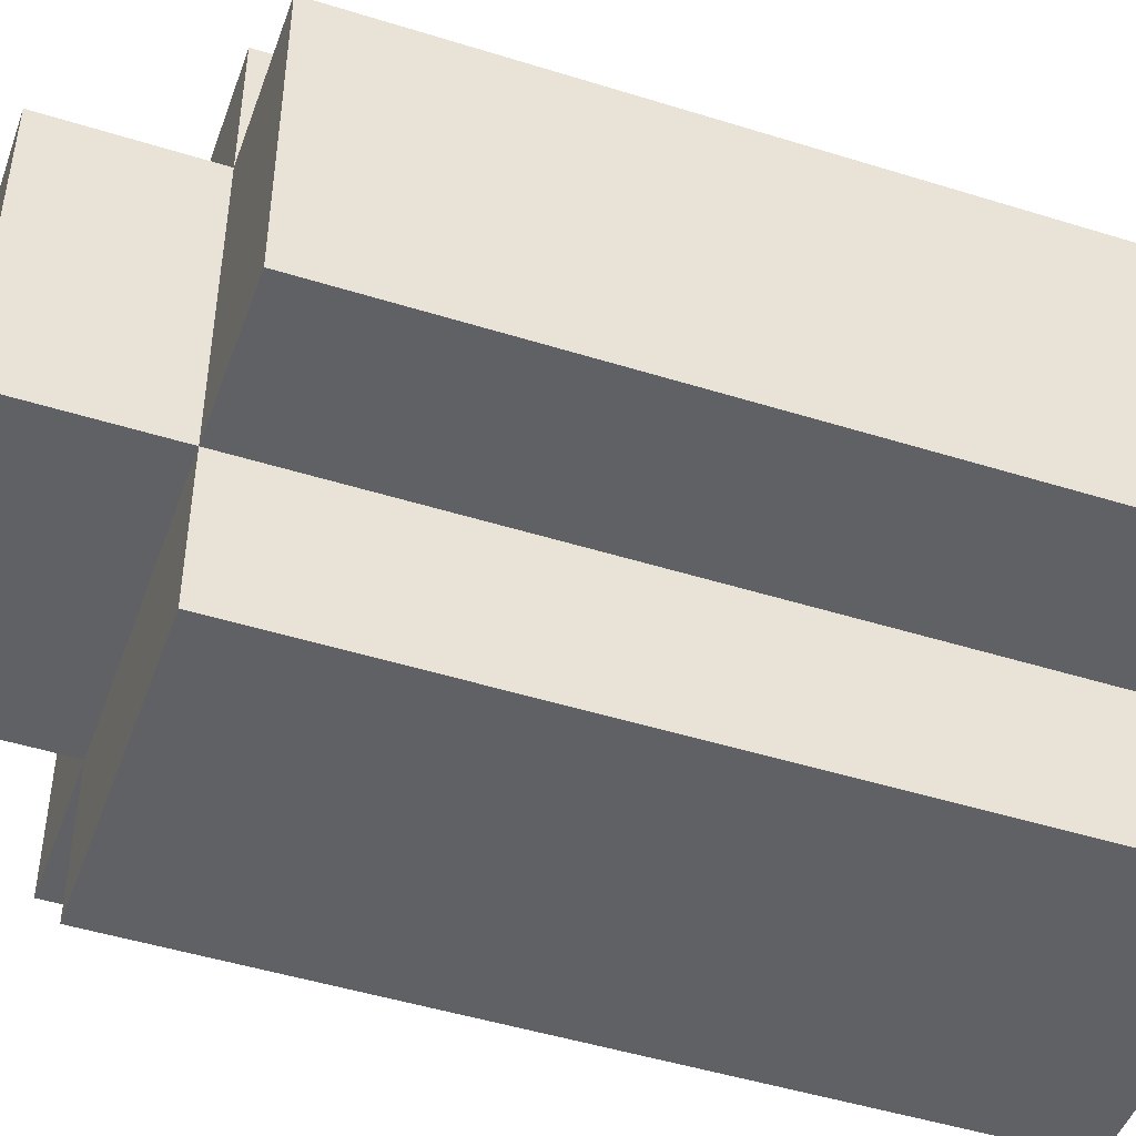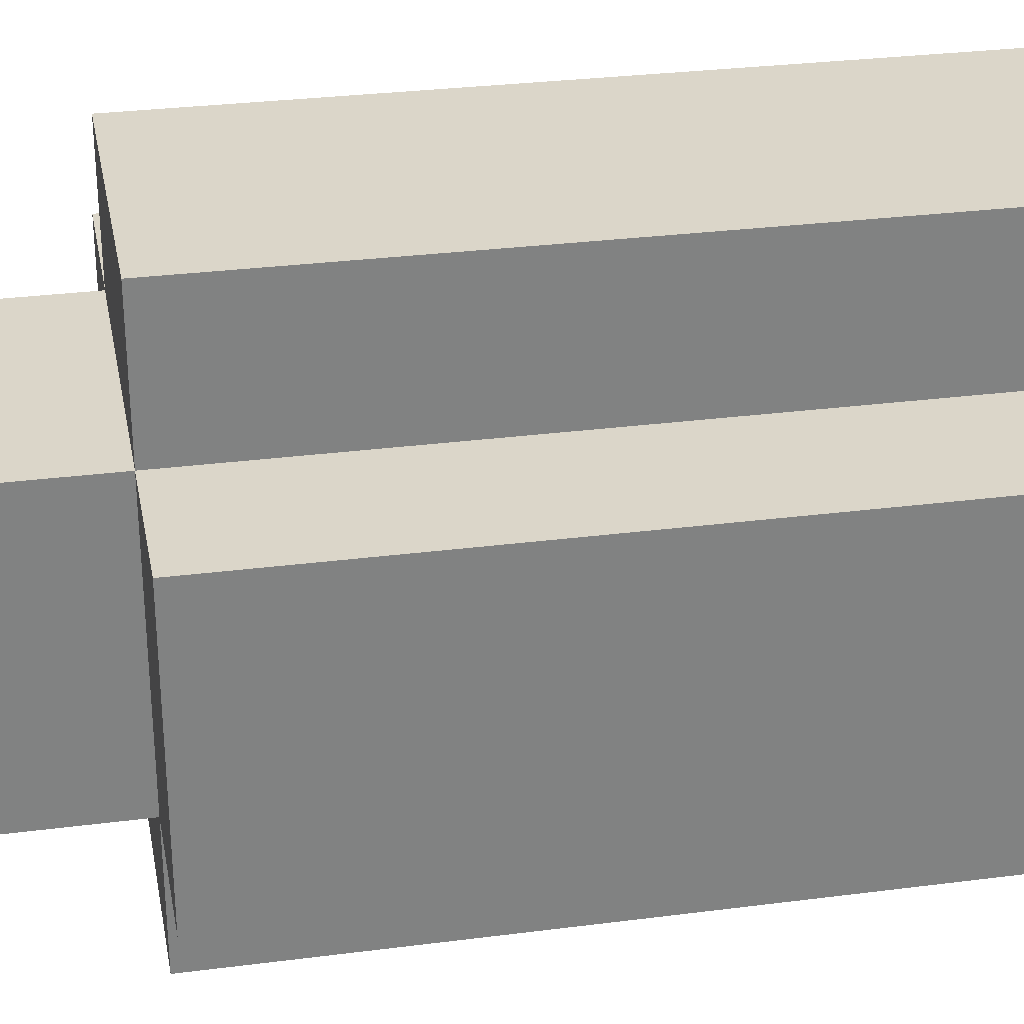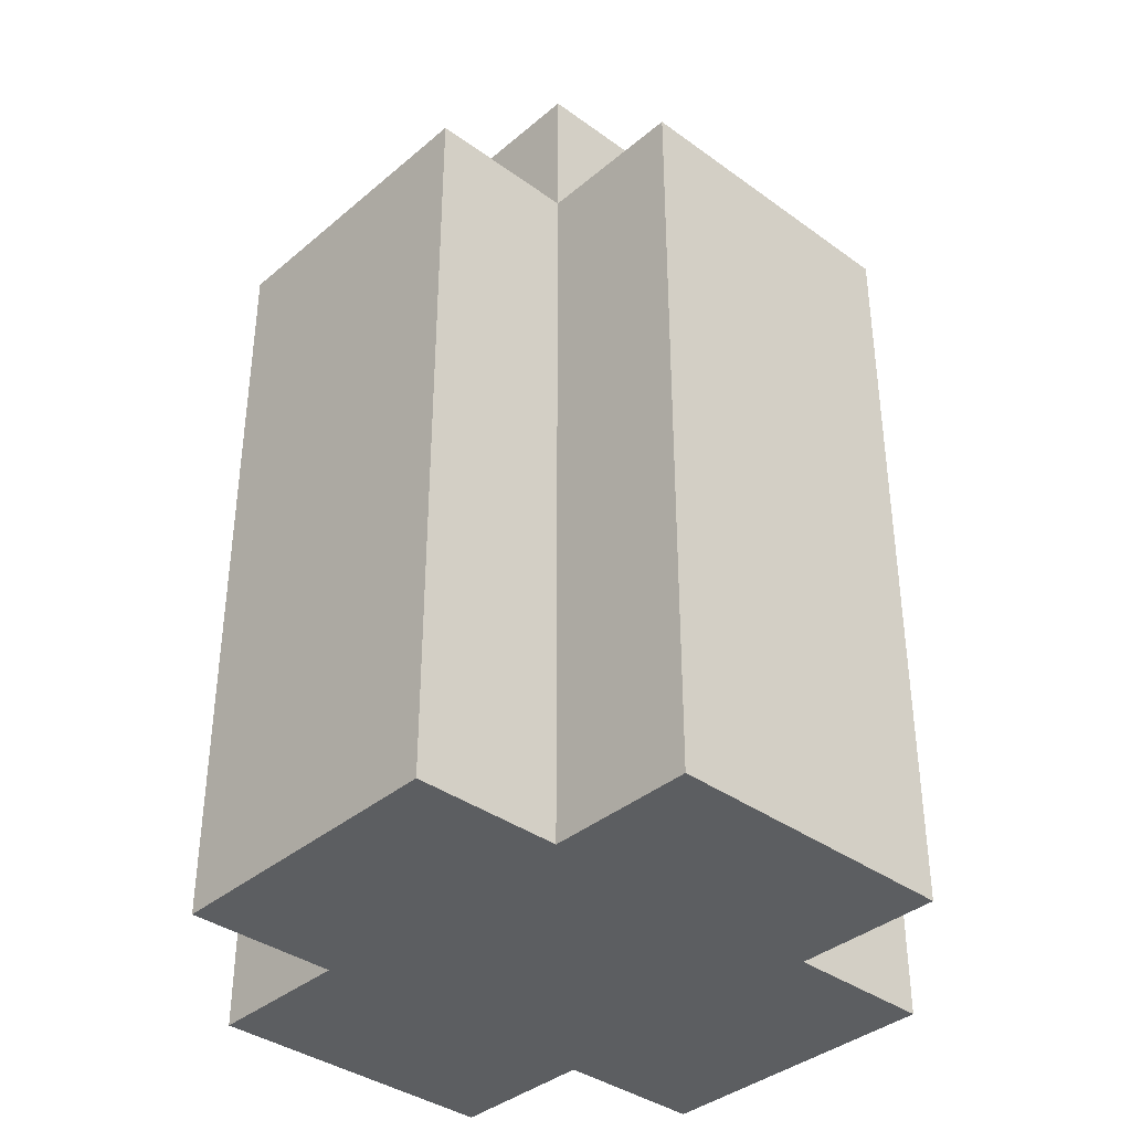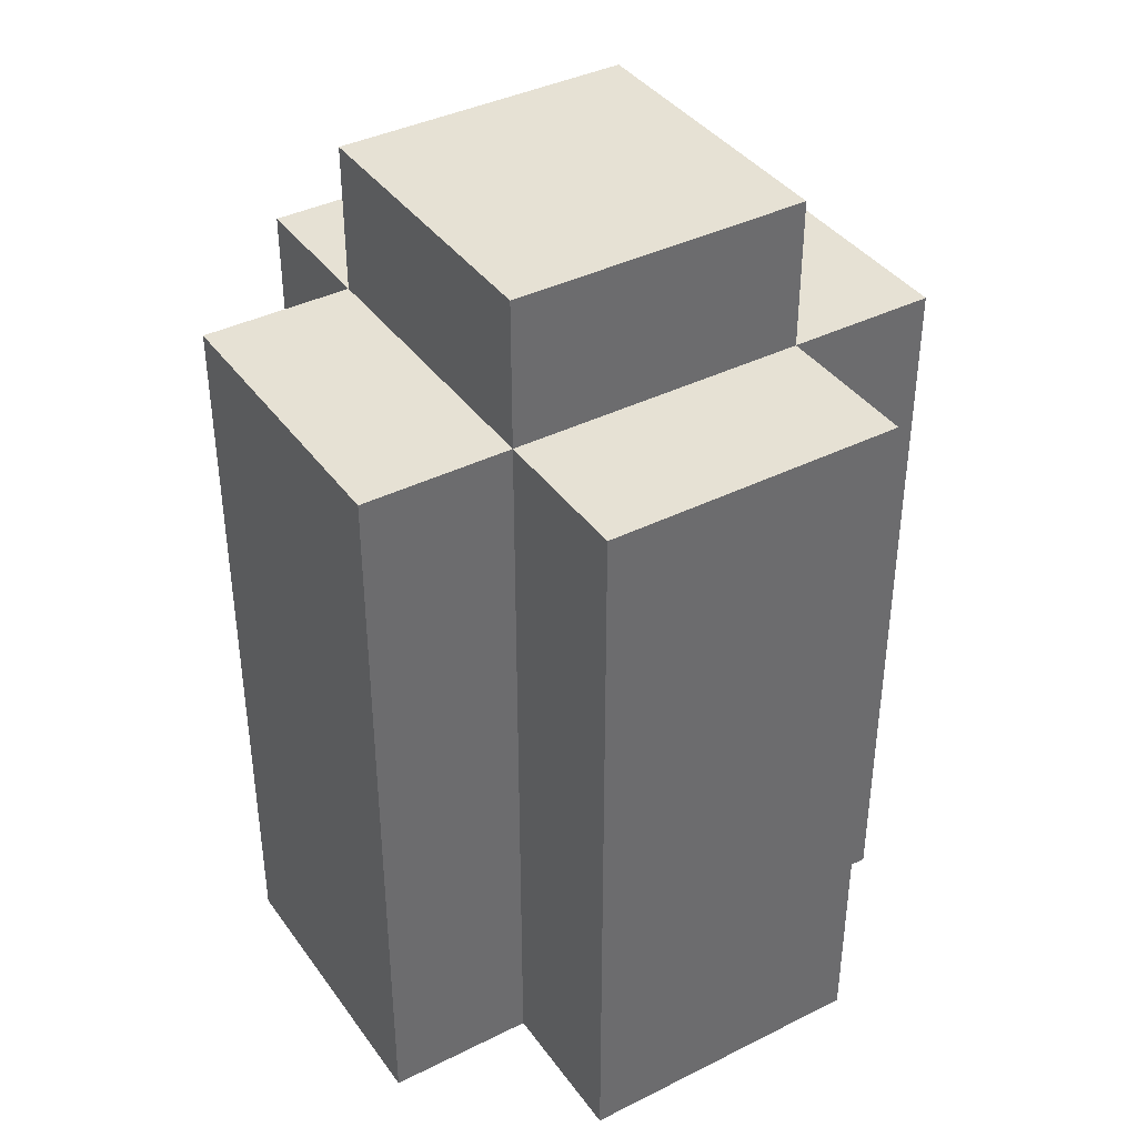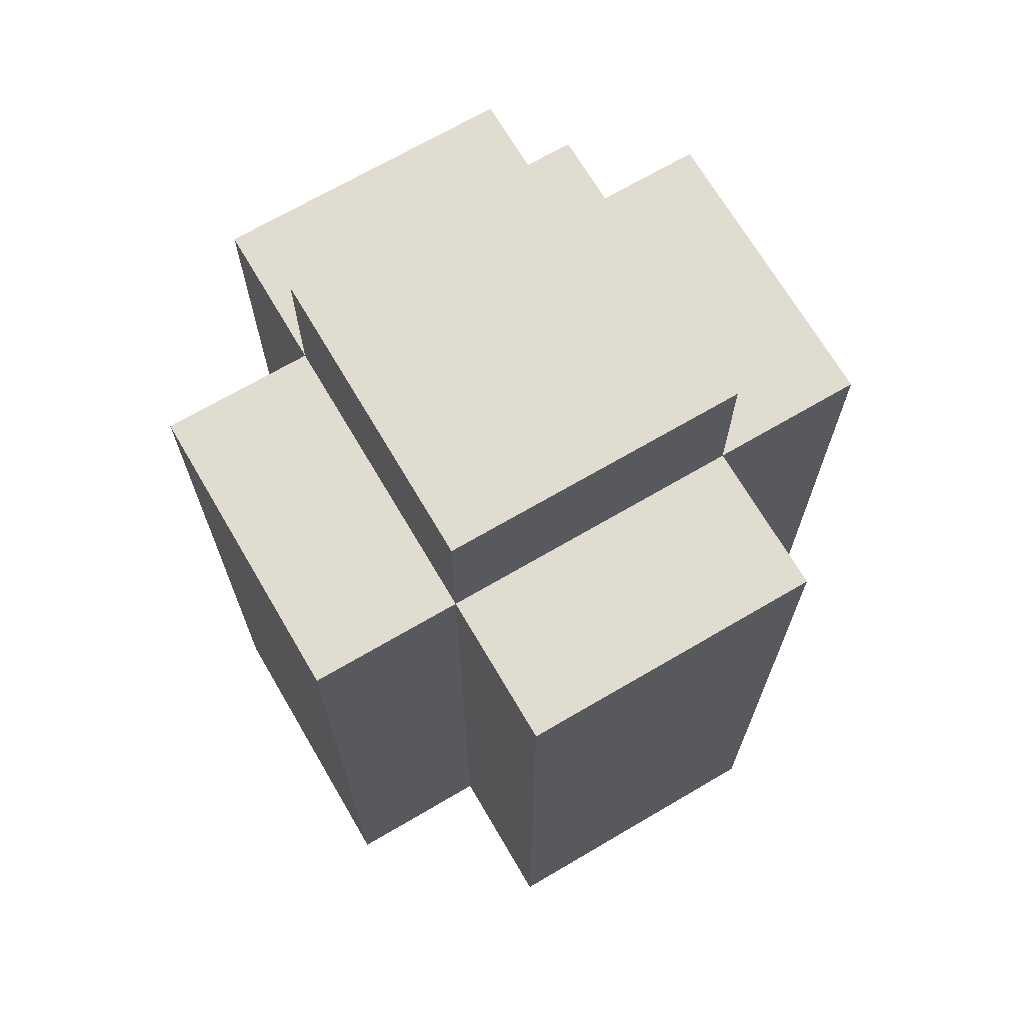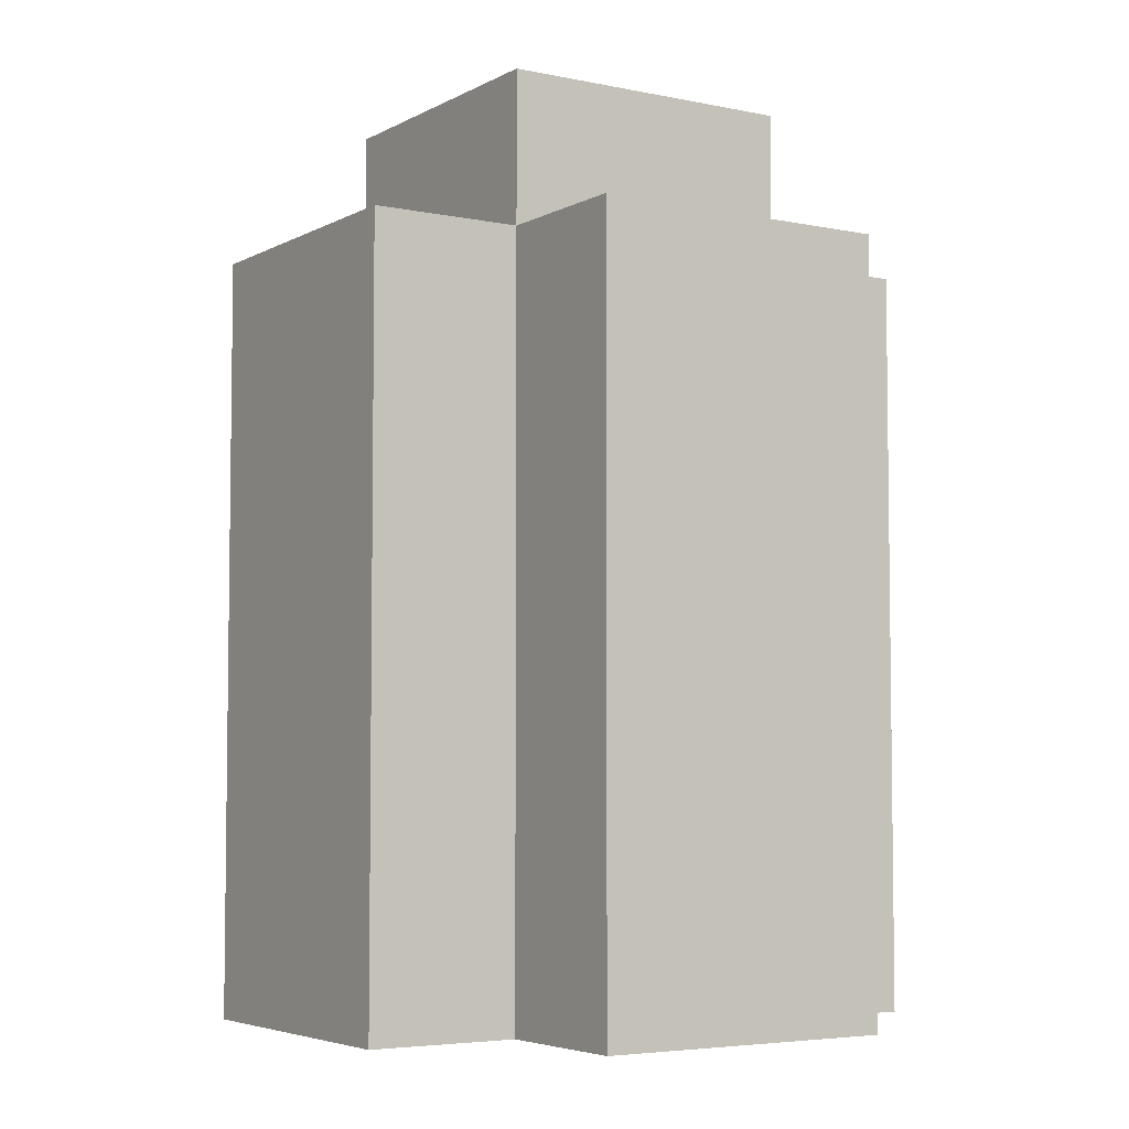
<metadata>
{"format":"obj","ext":"obj","renderer":"f3d","projection":"perspective","resolution":1024,"background":"white","views":[{"elev":-47.6,"azim":-109.4,"up":"+Z"},{"elev":29.8,"azim":-100.7,"up":"+Z"},{"elev":-37.3,"azim":-42.9,"up":"+Y"},{"elev":39.1,"azim":58.0,"up":"+Y"},{"elev":69.5,"azim":59.6,"up":"+Y"},{"elev":-4.9,"azim":-32.8,"up":"+Y"}]}
</metadata>
<code>
o
v 34.9 0.9 -2.8
v 34.9 0.9 -3
v 34.9 1.4 -2.8
v 34.9 1.4 -3
v 35 0.9 -2.7
v 35 0.9 -2.8
v 35 0.9 -3
v 35 0.9 -3.1
v 35 1.4 -2.7
v 35 1.4 -2.8
v 35 1.4 -3
v 35 1.4 -3.1
v 35 1.5 -2.8
v 35 1.5 -3
v 35.2 0.9 -2.7
v 35.2 0.9 -2.8
v 35.2 0.9 -3
v 35.2 0.9 -3.1
v 35.2 1.4 -2.7
v 35.2 1.4 -2.8
v 35.2 1.4 -3
v 35.2 1.4 -3.1
v 35.2 1.5 -2.8
v 35.2 1.5 -3
v 35.3 0.9 -2.8
v 35.3 0.9 -3
v 35.3 1.4 -2.8
v 35.3 1.4 -3
v 35 0.9 -2.7
v 35 1.4 -2.7
v 35.2 0.9 -2.7
v 35.2 1.4 -2.7
v 34.9 0.9 -2.8
v 34.9 1.4 -2.8
v 35 0.9 -2.8
v 35 1.4 -2.8
v 35 1.5 -2.8
v 35.2 0.9 -2.8
v 35.2 1.4 -2.8
v 35.2 1.5 -2.8
v 35.3 0.9 -2.8
v 35.3 1.4 -2.8
v 34.9 0.9 -3
v 34.9 1.4 -3
v 35 0.9 -3
v 35 1.4 -3
v 35 1.5 -3
v 35.2 0.9 -3
v 35.2 1.4 -3
v 35.2 1.5 -3
v 35.3 0.9 -3
v 35.3 1.4 -3
v 35 0.9 -3.1
v 35 1.4 -3.1
v 35.2 0.9 -3.1
v 35.2 1.4 -3.1
v 35 0.9 -2.7
v 35.2 0.9 -2.7
v 34.9 0.9 -2.8
v 35 0.9 -2.8
v 35.2 0.9 -2.8
v 35.3 0.9 -2.8
v 34.9 0.9 -3
v 35 0.9 -3
v 35.2 0.9 -3
v 35.3 0.9 -3
v 35 0.9 -3.1
v 35.2 0.9 -3.1
v 35 1.4 -2.7
v 35.2 1.4 -2.7
v 34.9 1.4 -2.8
v 35 1.4 -2.8
v 35.2 1.4 -2.8
v 35.3 1.4 -2.8
v 34.9 1.4 -3
v 35 1.4 -3
v 35.2 1.4 -3
v 35.3 1.4 -3
v 35 1.4 -3.1
v 35.2 1.4 -3.1
v 35 1.5 -2.8
v 35.2 1.5 -2.8
v 35 1.5 -3
v 35.2 1.5 -3
f 3 2 1
f 4 2 3
f 9 6 5
f 10 6 9
f 11 8 7
f 12 8 11
f 13 11 10
f 14 11 13
f 15 16 19
f 19 16 20
f 17 18 21
f 21 18 22
f 20 21 23
f 23 21 24
f 25 26 27
f 27 26 28
f 31 30 29
f 32 30 31
f 35 34 33
f 36 34 35
f 39 37 36
f 40 37 39
f 41 39 38
f 42 39 41
f 43 44 45
f 45 44 46
f 46 47 49
f 49 47 50
f 48 49 51
f 51 49 52
f 53 54 55
f 55 54 56
f 60 58 57
f 61 58 60
f 63 60 59
f 63 62 61
f 63 61 60
f 64 62 63
f 65 62 64
f 66 62 65
f 67 65 64
f 68 65 67
f 69 70 72
f 72 70 73
f 71 72 75
f 75 72 76
f 73 74 77
f 77 74 78
f 76 77 79
f 79 77 80
f 81 82 83
f 83 82 84

</code>
